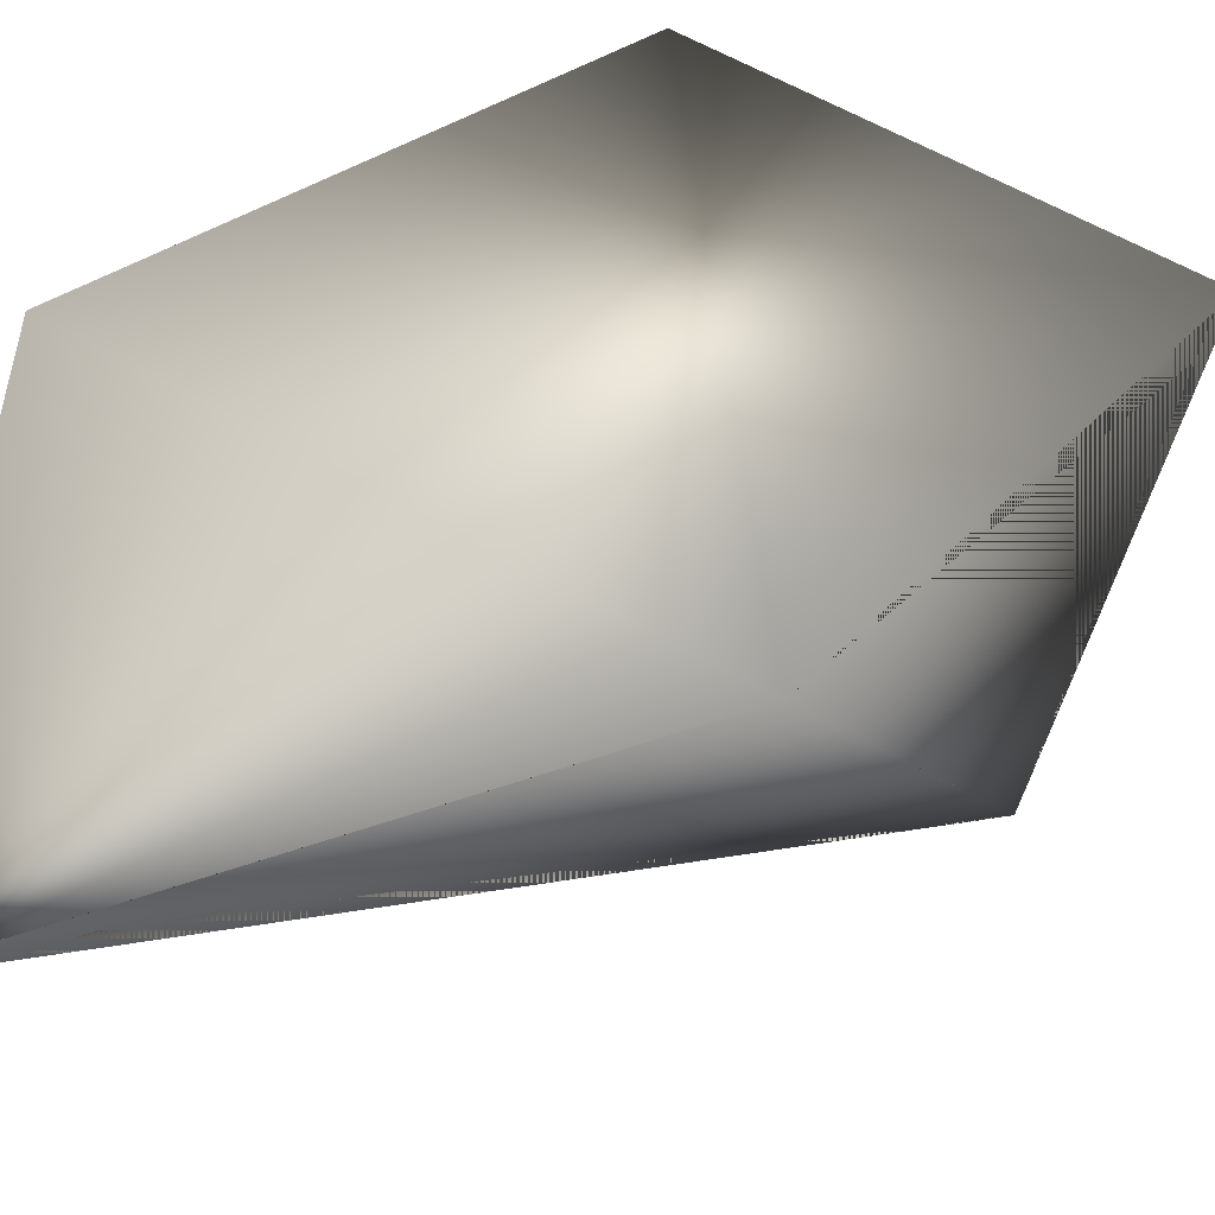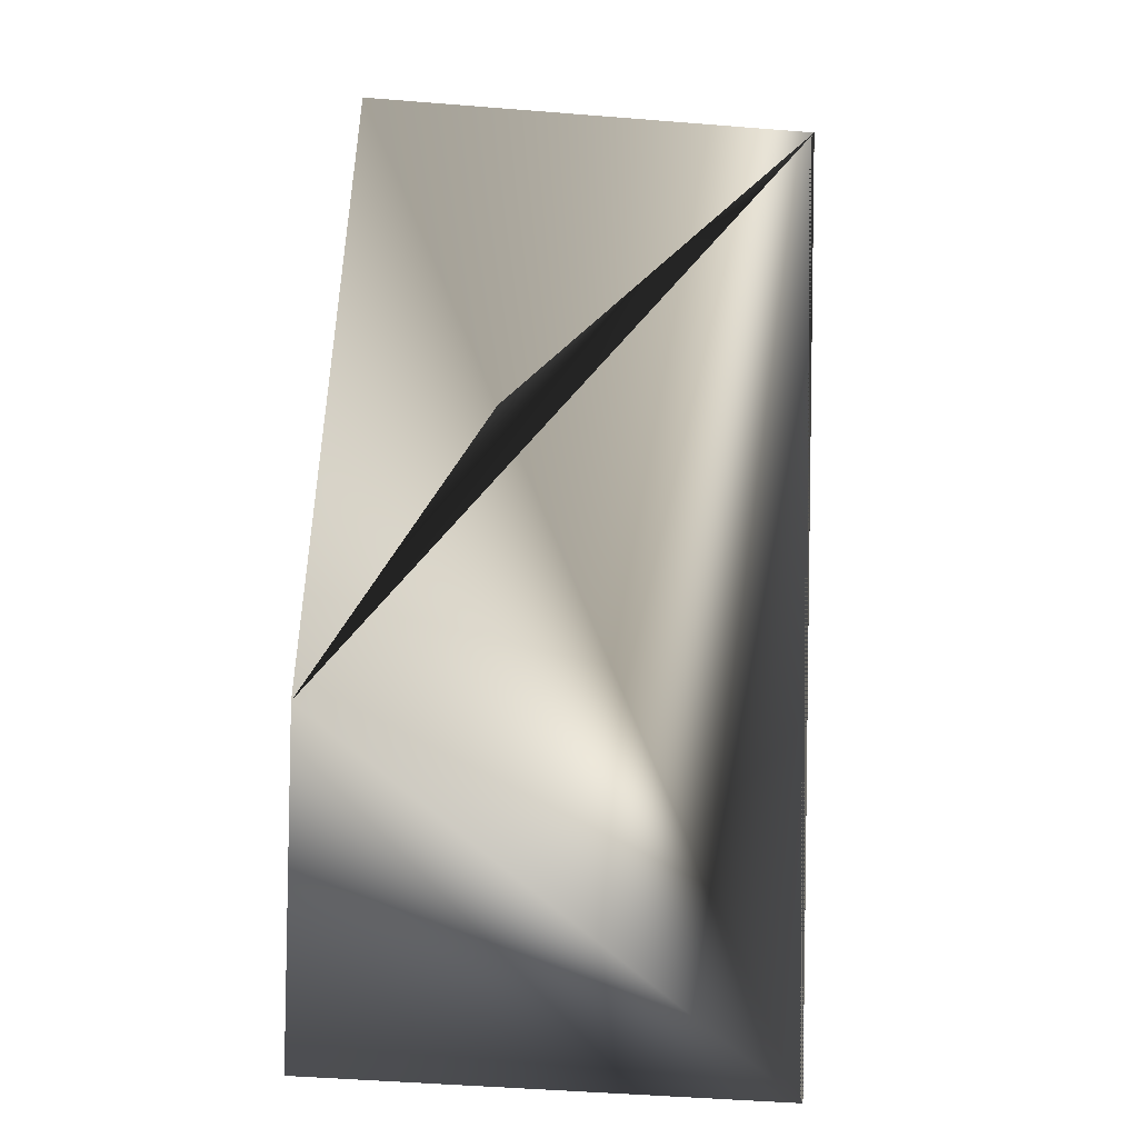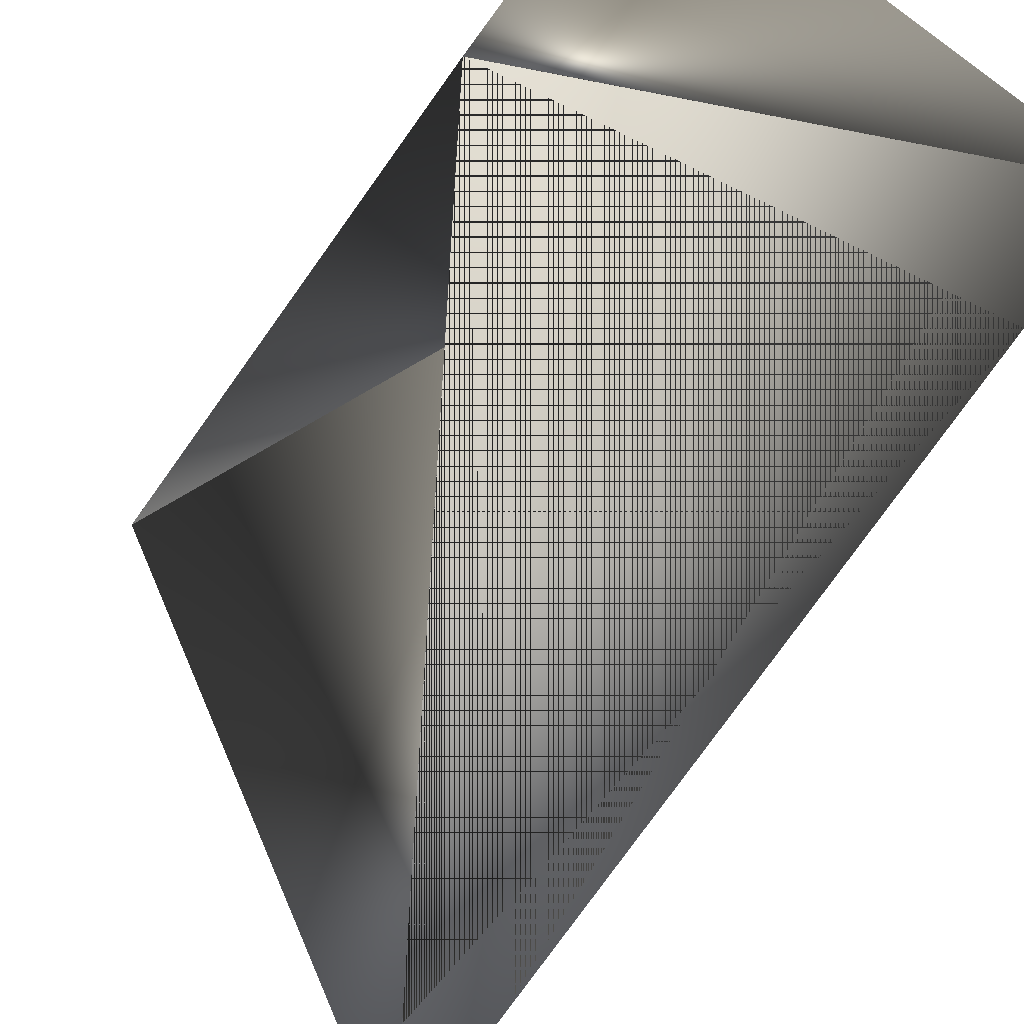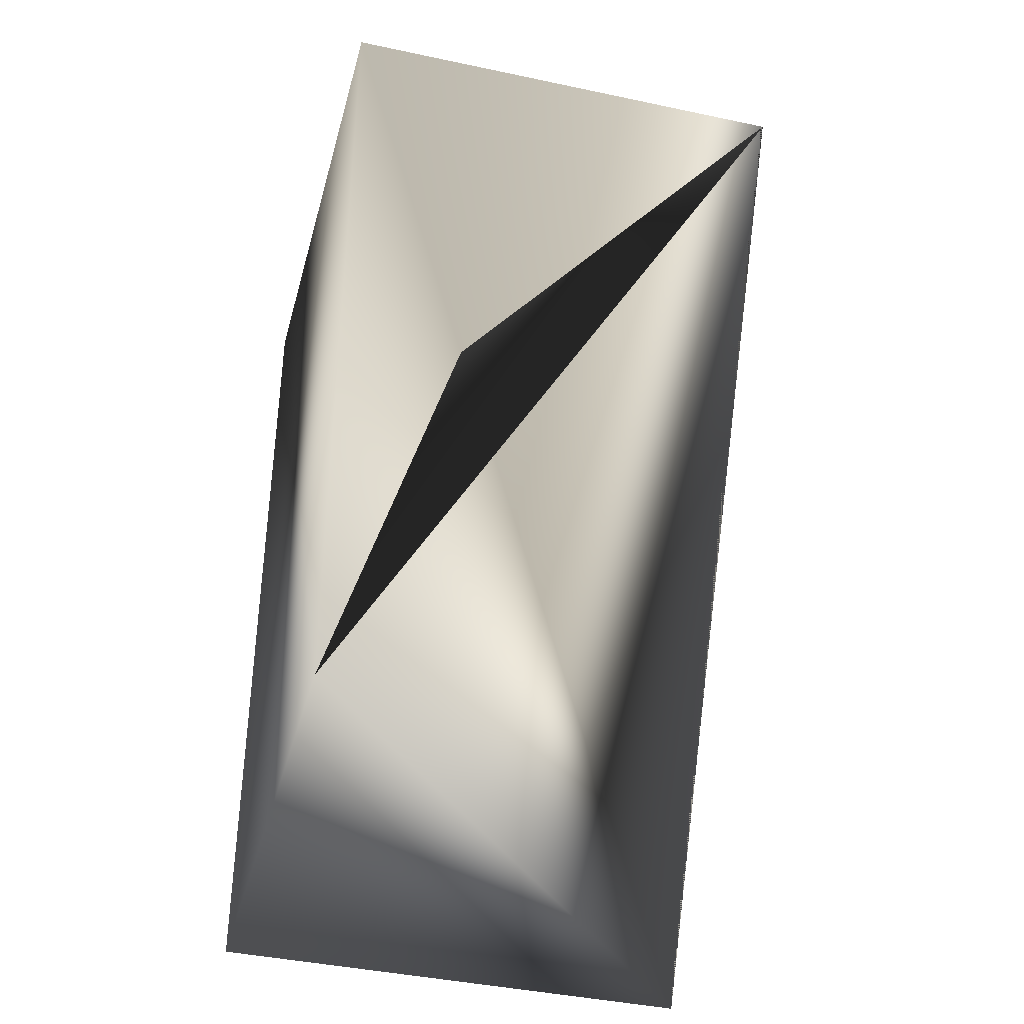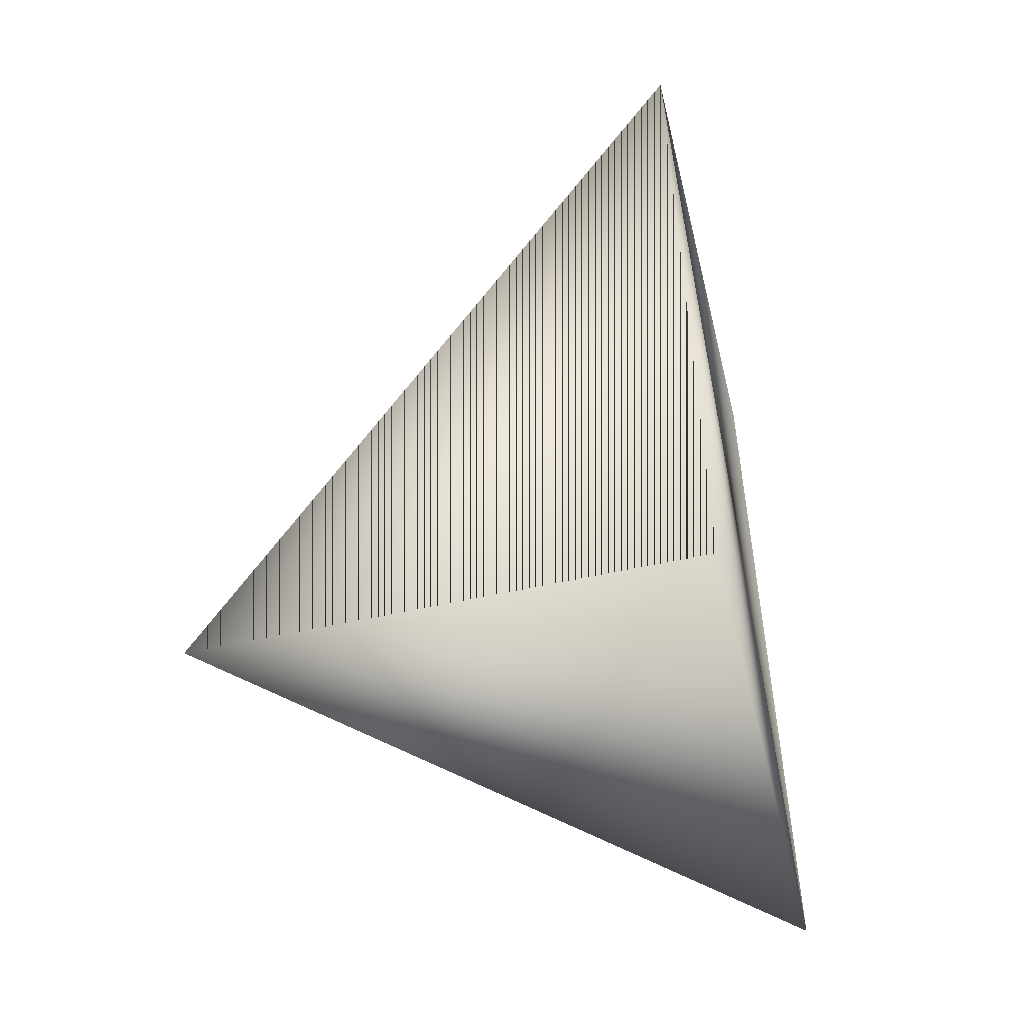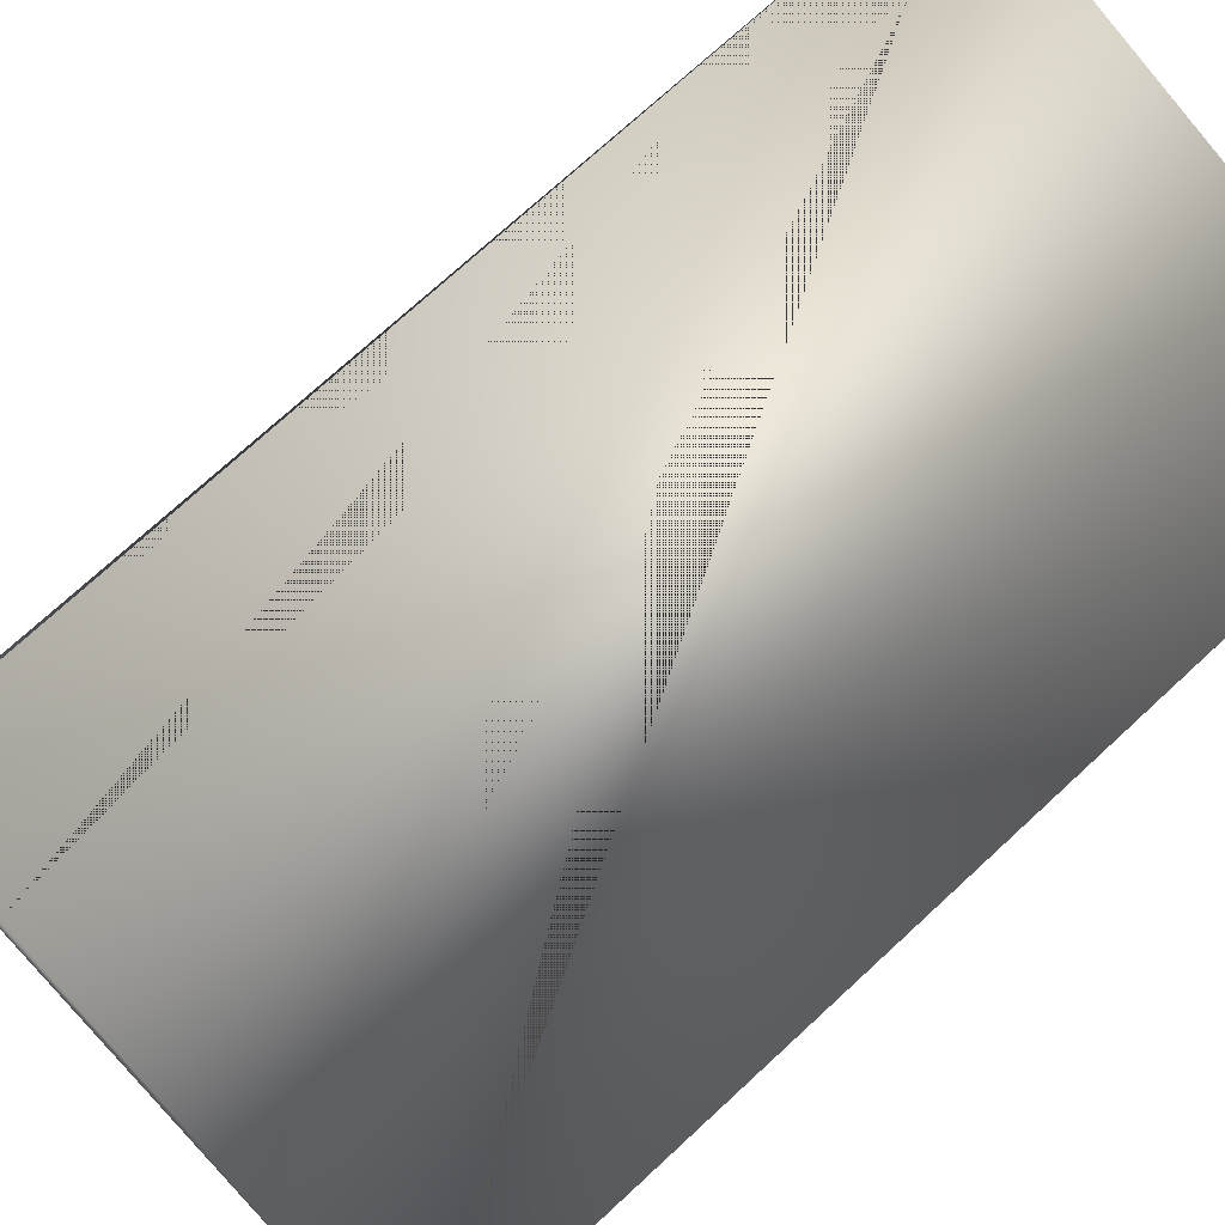
<metadata>
{"format":"obj","ext":"obj","renderer":"f3d","projection":"perspective","resolution":1024,"background":"white","views":[{"elev":20.6,"azim":24.9,"up":"+Y"},{"elev":-47.7,"azim":-113.9,"up":"+Z"},{"elev":-47.3,"azim":-31.4,"up":"+Y"},{"elev":-41.0,"azim":-123.4,"up":"+Z"},{"elev":-52.7,"azim":84.9,"up":"+Z"},{"elev":73.2,"azim":47.2,"up":"+Y"}]}
</metadata>
<code>
v -0.02869 0.05872 0.1588
v -0.05853 -0.02908 0.3308
v -0.05851 -0.0291 0.3308
v -0.02872 0.05872 0.3308
v 0.06099 0.02824 0.3308
v 0.03115 -0.05955 0.1588
v 0.06099 0.02824 0.1588
f 1 2 3
f 1 4 5
f 1 3 5
f 1 5 2
f 1 5 4
f 1 6 4
f 1 4 5
f 1 7 6
f 1 5 7
f 5 7 6
f 5 6 3
f 5 6 3
f 5 4 6
f 5 3 6
f 5 3 6
f 5 6 4
f 5 6 3
f 6 4 5
f 6 5 3
f 6 7 5
f 6 5 4
f 2 4 6
f 2 7 5
f 2 5 4
f 2 6 7
f 2 5 6
f 2 6 3
f 3 6 5

</code>
